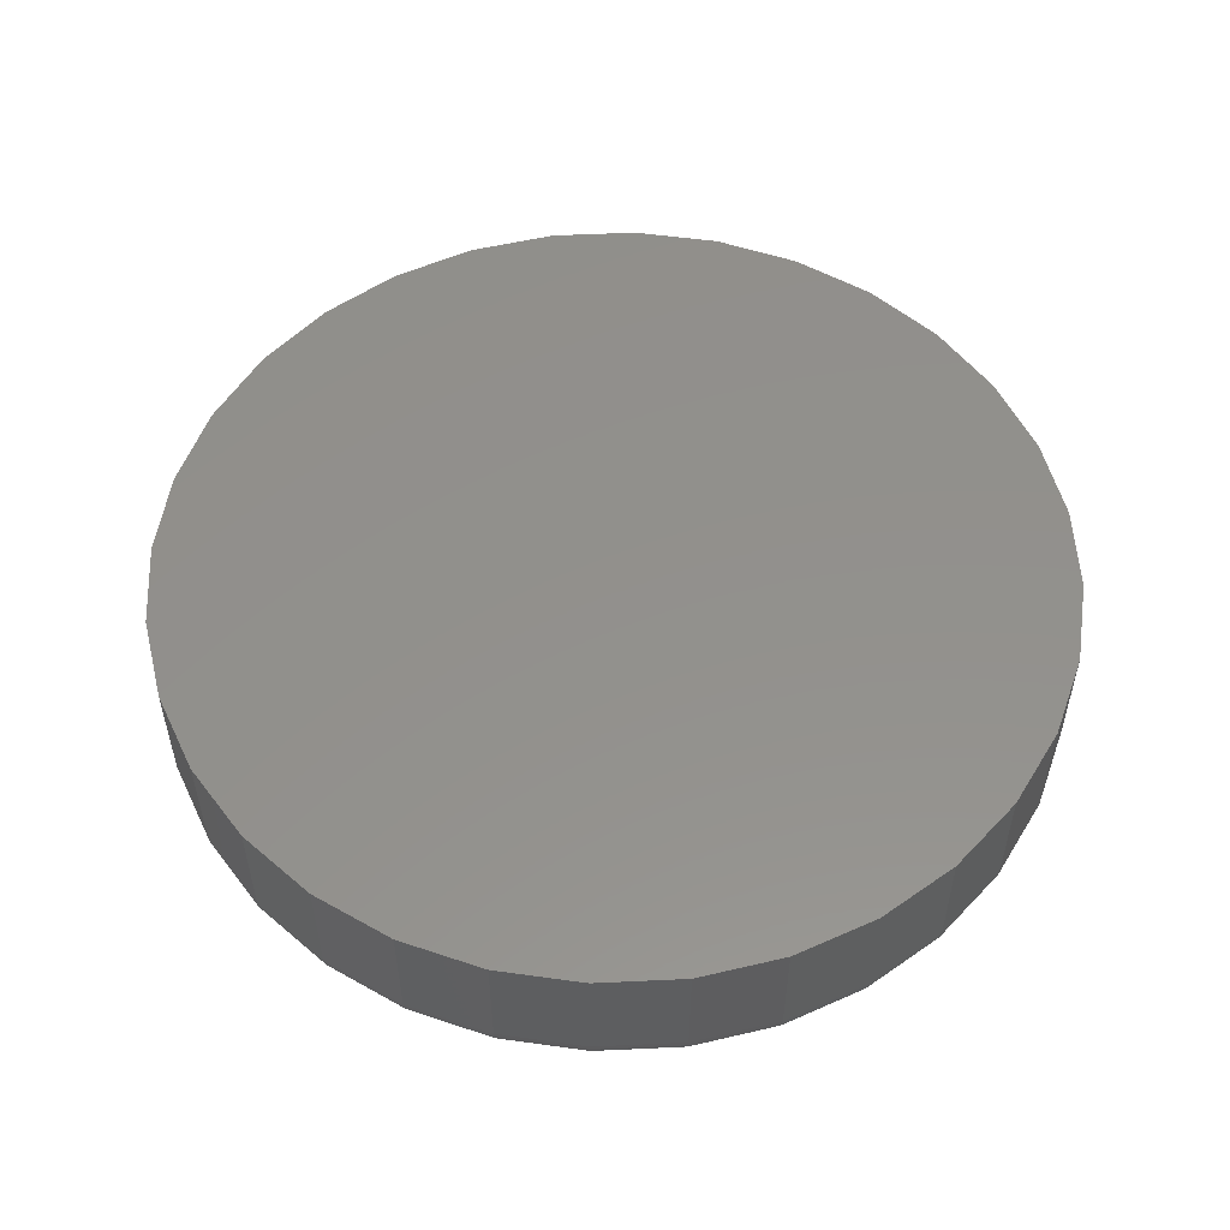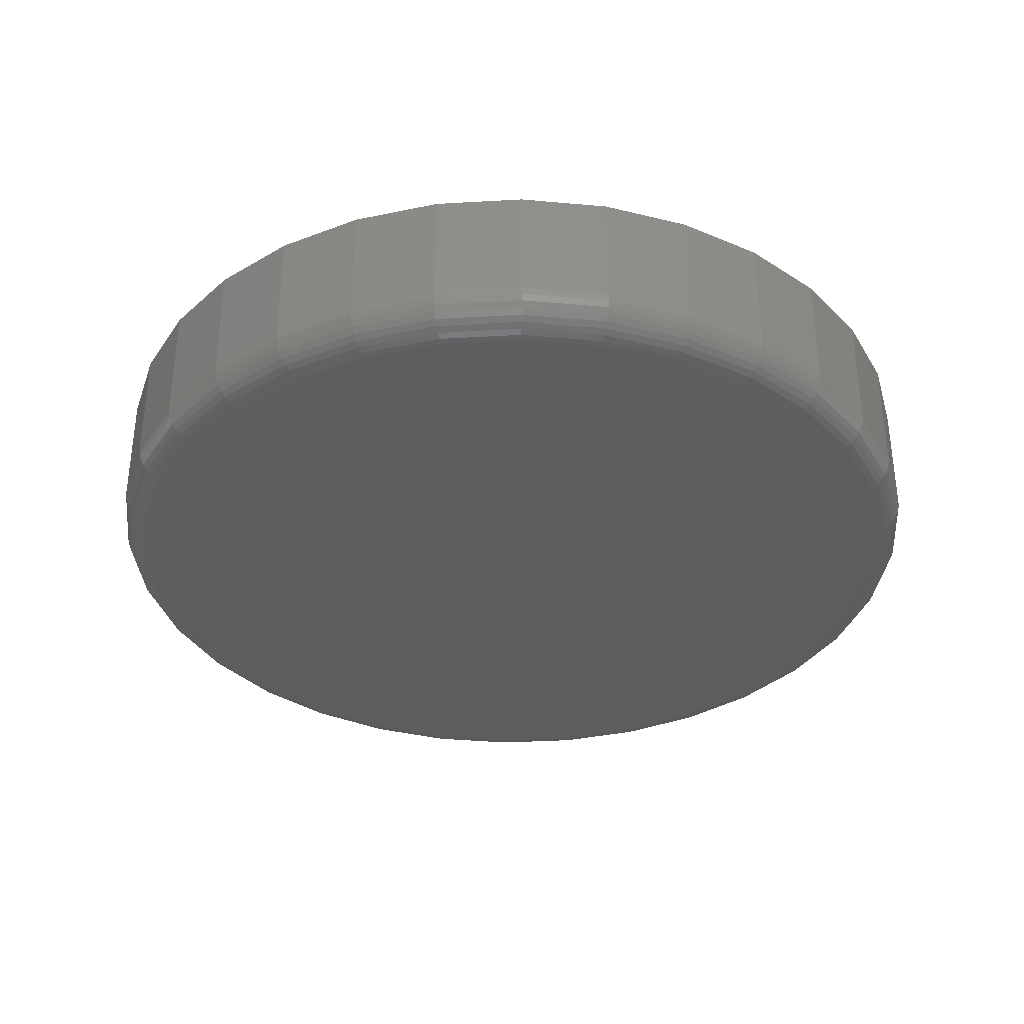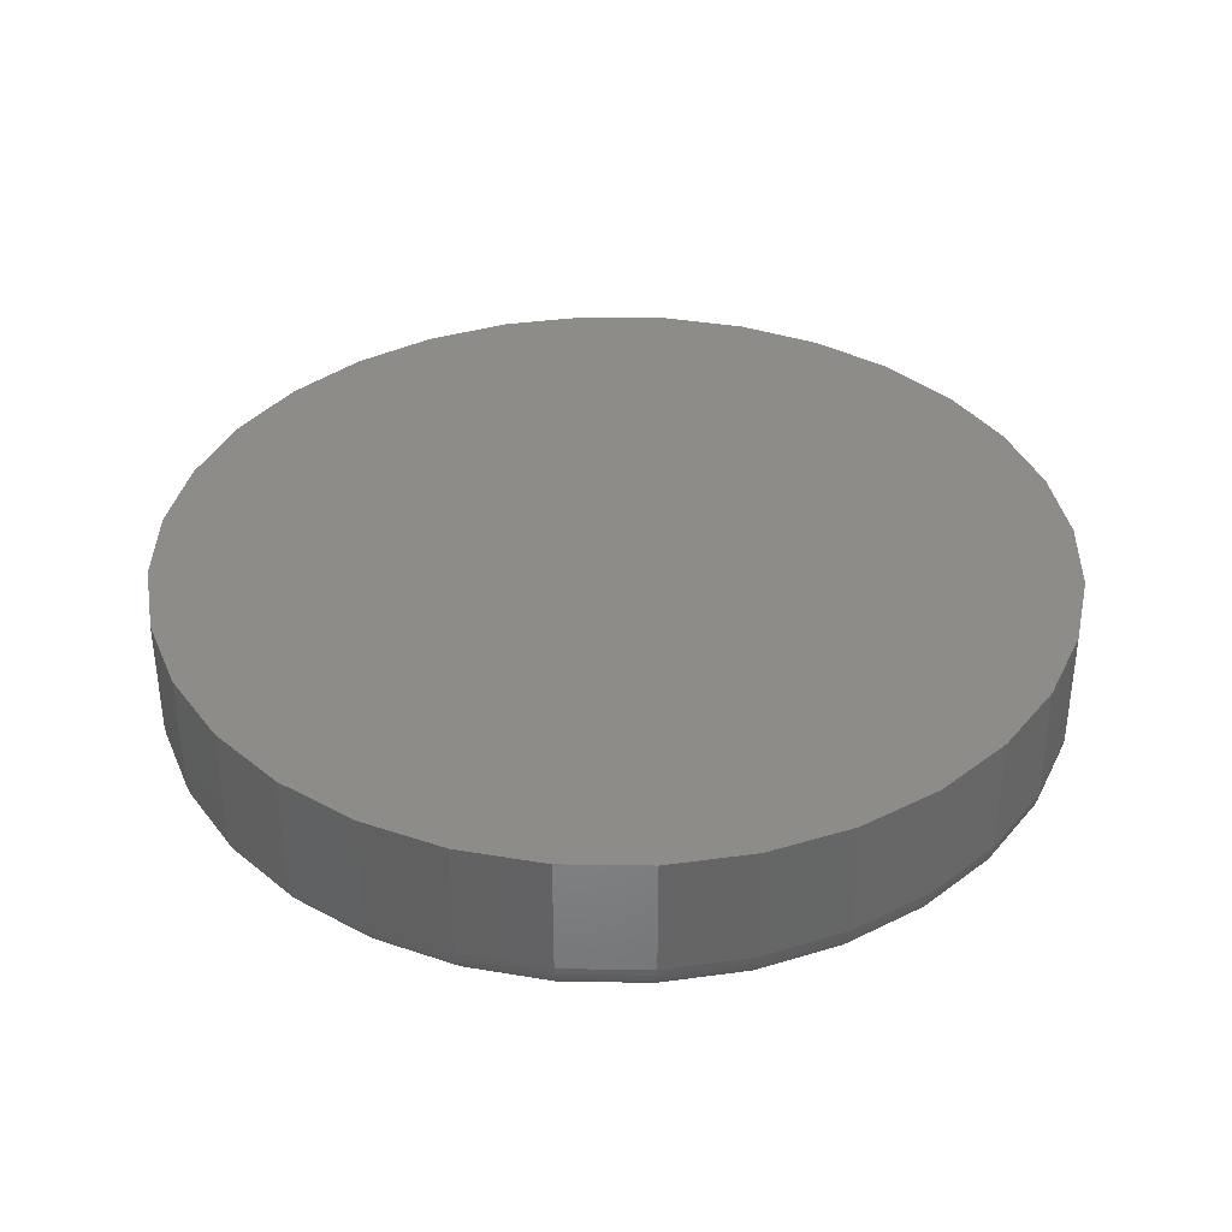
<metadata>
{"format":"stl","ext":"stl","renderer":"f3d","projection":"perspective","resolution":1024,"background":"white","views":[{"elev":53.8,"azim":137.8,"up":"+Z"},{"elev":-35.1,"azim":10.0,"up":"+Z"},{"elev":36.9,"azim":-117.0,"up":"+Z"}]}
</metadata>
<code>
# stl→obj: 320 verts, 636 faces
v 0.007895 0.3477 0
v 0.07573 0.341 0
v -0.05994 0.341 0
v 0.007895 -0.3477 0
v -0.05994 -0.341 0
v 0.07573 -0.341 0
v -0.1252 -0.3212 0
v 0.141 -0.3212 0
v -0.1853 -0.2891 0
v 0.2011 -0.2891 0
v -0.238 -0.2459 0
v 0.2538 -0.2459 0
v -0.2812 -0.1932 0
v 0.297 -0.1932 0
v -0.3133 -0.1331 0
v 0.3291 -0.1331 0
v -0.3331 -0.06783 0
v 0.3489 -0.06783 0
v -0.3398 -1.196e-16 0
v 0.3556 -9.294e-17 0
v -0.3331 0.06783 0
v 0.3489 0.06783 0
v -0.3133 0.1331 0
v 0.3291 0.1331 0
v -0.2812 0.1932 0
v 0.297 0.1932 0
v -0.238 0.2459 0
v 0.2538 0.2459 0
v -0.1853 0.2891 0
v 0.2011 0.2891 0
v -0.1252 0.3212 0
v 0.141 0.3212 0
v 0.3868 -4.294e-16 0.03125
v 0.3868 0 0.1328
v 0.3796 -0.07393 0.03125
v 0.3796 -0.07393 0.1328
v 0.358 -0.145 0.03125
v 0.358 -0.145 0.1328
v 0.323 -0.2105 0.03125
v 0.323 -0.2105 0.1328
v 0.2759 -0.268 0.03125
v 0.2759 -0.268 0.1328
v 0.2184 -0.3151 0.03125
v 0.2184 -0.3151 0.1328
v 0.1529 -0.3501 0.03125
v 0.1529 -0.3501 0.1328
v 0.08182 -0.3717 0.03125
v 0.08182 -0.3717 0.1328
v 0.007895 -0.3789 0.03125
v 0.007895 -0.3789 0.1328
v -0.06603 -0.3717 0.03125
v -0.06603 -0.3717 0.1328
v -0.1371 -0.3501 0.03125
v -0.1371 -0.3501 0.1328
v -0.2026 -0.3151 0.03125
v -0.2026 -0.3151 0.1328
v -0.2601 -0.268 0.03125
v -0.2601 -0.268 0.1328
v -0.3072 -0.2105 0.03125
v -0.3072 -0.2105 0.1328
v -0.3422 -0.145 0.03125
v -0.3422 -0.145 0.1328
v -0.3638 -0.07393 0.03125
v -0.3638 -0.07393 0.1328
v -0.3711 4.641e-17 0.03125
v -0.3711 4.641e-17 0.1328
v -0.3638 0.07393 0.03125
v -0.3638 0.07393 0.1328
v -0.3422 0.145 0.03125
v -0.3422 0.145 0.1328
v -0.3072 0.2105 0.03125
v -0.3072 0.2105 0.1328
v -0.2601 0.268 0.03125
v -0.2601 0.268 0.1328
v -0.2026 0.3151 0.03125
v -0.2026 0.3151 0.1328
v -0.1371 0.3501 0.03125
v -0.1371 0.3501 0.1328
v -0.06603 0.3717 0.03125
v -0.06603 0.3717 0.1328
v 0.007895 0.3789 0.03125
v 0.007895 0.3789 0.1328
v 0.08182 0.3717 0.03125
v 0.08182 0.3717 0.1328
v 0.1529 0.3501 0.03125
v 0.1529 0.3501 0.1328
v 0.2184 0.3151 0.03125
v 0.2184 0.3151 0.1328
v 0.2759 0.268 0.03125
v 0.2759 0.268 0.1328
v 0.323 0.2105 0.03125
v 0.323 0.2105 0.1328
v 0.358 0.145 0.03125
v 0.358 0.145 0.1328
v 0.3796 0.07393 0.03125
v 0.3796 0.07393 0.1328
v -0.3705 -1.11e-16 0.02515
v -0.3632 0.07381 0.02515
v -0.3687 -1.11e-16 0.01929
v -0.3614 0.07346 0.01929
v -0.3658 -1.11e-16 0.01389
v -0.3586 0.0729 0.01389
v -0.3619 -1.11e-16 0.009153
v -0.3548 0.07214 0.009153
v -0.3572 -8.327e-17 0.005267
v -0.3501 0.07122 0.005267
v -0.3518 -1.11e-16 0.002379
v -0.3449 0.07017 0.002379
v -0.3459 -1.11e-16 0.0006005
v -0.3391 0.06902 0.0006005
v 0.379 0.07381 0.02515
v 0.3862 -2.498e-16 0.02515
v 0.3772 0.07346 0.01929
v 0.3845 -2.776e-16 0.01929
v 0.3744 0.0729 0.01389
v 0.3816 -2.776e-16 0.01389
v 0.3706 0.07214 0.009153
v 0.3777 -2.776e-16 0.009153
v 0.3659 0.07122 0.005267
v 0.373 -2.776e-16 0.005267
v 0.3606 0.07017 0.002379
v 0.3676 -2.776e-16 0.002379
v 0.3549 0.06902 0.0006005
v 0.3617 -2.498e-16 0.0006005
v 0.3574 0.1448 0.02515
v 0.3558 0.1441 0.01929
v 0.3531 0.143 0.01389
v 0.3495 0.1415 0.009153
v 0.3452 0.1397 0.005267
v 0.3402 0.1376 0.002379
v 0.3348 0.1354 0.0006005
v 0.3225 0.2102 0.02515
v 0.321 0.2092 0.01929
v 0.3186 0.2076 0.01389
v 0.3154 0.2054 0.009153
v 0.3114 0.2028 0.005267
v 0.3069 0.1998 0.002379
v 0.3021 0.1966 0.0006005
v 0.2754 0.2675 0.02515
v 0.2742 0.2663 0.01929
v 0.2721 0.2642 0.01389
v 0.2694 0.2615 0.009153
v 0.266 0.2581 0.005267
v 0.2622 0.2543 0.002379
v 0.2581 0.2502 0.0006005
v 0.2181 0.3146 0.02515
v 0.2171 0.3131 0.01929
v 0.2155 0.3107 0.01389
v 0.2133 0.3075 0.009153
v 0.2107 0.3035 0.005267
v 0.2077 0.299 0.002379
v 0.2045 0.2942 0.0006005
v 0.1527 0.3495 0.02515
v 0.152 0.3479 0.01929
v 0.1509 0.3452 0.01389
v 0.1494 0.3416 0.009153
v 0.1476 0.3373 0.005267
v 0.1455 0.3323 0.002379
v 0.1433 0.3269 0.0006005
v 0.08171 0.3711 0.02515
v 0.08136 0.3693 0.01929
v 0.0808 0.3665 0.01389
v 0.08004 0.3627 0.009153
v 0.07911 0.358 0.005267
v 0.07806 0.3527 0.002379
v 0.07692 0.347 0.0006005
v 0.007895 0.3783 0.02515
v 0.007895 0.3766 0.01929
v 0.007895 0.3737 0.01389
v 0.007895 0.3698 0.009153
v 0.007895 0.3651 0.005267
v 0.007895 0.3597 0.002379
v 0.007895 0.3538 0.0006005
v -0.06592 0.3711 0.02515
v -0.06557 0.3693 0.01929
v -0.06501 0.3665 0.01389
v -0.06425 0.3627 0.009153
v -0.06332 0.358 0.005267
v -0.06227 0.3527 0.002379
v -0.06113 0.347 0.0006005
v -0.1369 0.3495 0.02515
v -0.1362 0.3479 0.01929
v -0.1351 0.3452 0.01389
v -0.1336 0.3416 0.009153
v -0.1318 0.3373 0.005267
v -0.1297 0.3323 0.002379
v -0.1275 0.3269 0.0006005
v -0.2023 0.3146 0.02515
v -0.2013 0.3131 0.01929
v -0.1997 0.3107 0.01389
v -0.1976 0.3075 0.009153
v -0.1949 0.3035 0.005267
v -0.1919 0.299 0.002379
v -0.1887 0.2942 0.0006005
v -0.2596 0.2675 0.02515
v -0.2584 0.2663 0.01929
v -0.2563 0.2642 0.01389
v -0.2536 0.2615 0.009153
v -0.2502 0.2581 0.005267
v -0.2464 0.2543 0.002379
v -0.2423 0.2502 0.0006005
v -0.3067 0.2102 0.02515
v -0.3052 0.2092 0.01929
v -0.3028 0.2076 0.01389
v -0.2996 0.2054 0.009153
v -0.2956 0.2028 0.005267
v -0.2911 0.1998 0.002379
v -0.2863 0.1966 0.0006005
v -0.3417 0.1448 0.02515
v -0.34 0.1441 0.01929
v -0.3373 0.143 0.01389
v -0.3338 0.1415 0.009153
v -0.3294 0.1397 0.005267
v -0.3244 0.1376 0.002379
v -0.319 0.1354 0.0006005
v 0.379 -0.07381 0.02515
v 0.3772 -0.07346 0.01929
v 0.3744 -0.0729 0.01389
v 0.3706 -0.07214 0.009153
v 0.3659 -0.07122 0.005267
v 0.3606 -0.07017 0.002379
v 0.3549 -0.06902 0.0006005
v -0.3632 -0.07381 0.02515
v -0.3614 -0.07346 0.01929
v -0.3586 -0.0729 0.01389
v -0.3548 -0.07214 0.009153
v -0.3501 -0.07122 0.005267
v -0.3449 -0.07017 0.002379
v -0.3391 -0.06902 0.0006005
v -0.3417 -0.1448 0.02515
v -0.34 -0.1441 0.01929
v -0.3373 -0.143 0.01389
v -0.3338 -0.1415 0.009153
v -0.3294 -0.1397 0.005267
v -0.3244 -0.1376 0.002379
v -0.319 -0.1354 0.0006005
v -0.3067 -0.2102 0.02515
v -0.3052 -0.2092 0.01929
v -0.3028 -0.2076 0.01389
v -0.2996 -0.2054 0.009153
v -0.2956 -0.2028 0.005267
v -0.2911 -0.1998 0.002379
v -0.2863 -0.1966 0.0006005
v -0.2596 -0.2675 0.02515
v -0.2584 -0.2663 0.01929
v -0.2563 -0.2642 0.01389
v -0.2536 -0.2615 0.009153
v -0.2502 -0.2581 0.005267
v -0.2464 -0.2543 0.002379
v -0.2423 -0.2502 0.0006005
v -0.2023 -0.3146 0.02515
v -0.2013 -0.3131 0.01929
v -0.1997 -0.3107 0.01389
v -0.1976 -0.3075 0.009153
v -0.1949 -0.3035 0.005267
v -0.1919 -0.299 0.002379
v -0.1887 -0.2942 0.0006005
v -0.1369 -0.3495 0.02515
v -0.1362 -0.3479 0.01929
v -0.1351 -0.3452 0.01389
v -0.1336 -0.3416 0.009153
v -0.1318 -0.3373 0.005267
v -0.1297 -0.3323 0.002379
v -0.1275 -0.3269 0.0006005
v -0.06592 -0.3711 0.02515
v -0.06557 -0.3693 0.01929
v -0.06501 -0.3665 0.01389
v -0.06425 -0.3627 0.009153
v -0.06332 -0.358 0.005267
v -0.06227 -0.3527 0.002379
v -0.06113 -0.347 0.0006005
v 0.007895 -0.3783 0.02515
v 0.007895 -0.3766 0.01929
v 0.007895 -0.3737 0.01389
v 0.007895 -0.3698 0.009153
v 0.007895 -0.3651 0.005267
v 0.007895 -0.3597 0.002379
v 0.007895 -0.3538 0.0006005
v 0.08171 -0.3711 0.02515
v 0.08136 -0.3693 0.01929
v 0.0808 -0.3665 0.01389
v 0.08004 -0.3627 0.009153
v 0.07911 -0.358 0.005267
v 0.07806 -0.3527 0.002379
v 0.07692 -0.347 0.0006005
v 0.1527 -0.3495 0.02515
v 0.152 -0.3479 0.01929
v 0.1509 -0.3452 0.01389
v 0.1494 -0.3416 0.009153
v 0.1476 -0.3373 0.005267
v 0.1455 -0.3323 0.002379
v 0.1433 -0.3269 0.0006005
v 0.2181 -0.3146 0.02515
v 0.2171 -0.3131 0.01929
v 0.2155 -0.3107 0.01389
v 0.2133 -0.3075 0.009153
v 0.2107 -0.3035 0.005267
v 0.2077 -0.299 0.002379
v 0.2045 -0.2942 0.0006005
v 0.2754 -0.2675 0.02515
v 0.2742 -0.2663 0.01929
v 0.2721 -0.2642 0.01389
v 0.2694 -0.2615 0.009153
v 0.266 -0.2581 0.005267
v 0.2622 -0.2543 0.002379
v 0.2581 -0.2502 0.0006005
v 0.3225 -0.2102 0.02515
v 0.321 -0.2092 0.01929
v 0.3186 -0.2076 0.01389
v 0.3154 -0.2054 0.009153
v 0.3114 -0.2028 0.005267
v 0.3069 -0.1998 0.002379
v 0.3021 -0.1966 0.0006005
v 0.3574 -0.1448 0.02515
v 0.3558 -0.1441 0.01929
v 0.3531 -0.143 0.01389
v 0.3495 -0.1415 0.009153
v 0.3452 -0.1397 0.005267
v 0.3402 -0.1376 0.002379
v 0.3348 -0.1354 0.0006005
f 1 2 3
f 4 5 6
f 6 5 7
f 6 7 8
f 8 7 9
f 8 9 10
f 10 9 11
f 10 11 12
f 12 11 13
f 12 13 14
f 14 13 15
f 14 15 16
f 16 15 17
f 16 17 18
f 18 17 19
f 18 19 20
f 20 19 21
f 20 21 22
f 22 21 23
f 22 23 24
f 24 23 25
f 24 25 26
f 26 25 27
f 26 27 28
f 28 27 29
f 28 29 30
f 30 29 31
f 30 31 32
f 32 31 3
f 32 3 2
f 33 34 35
f 35 34 36
f 35 36 37
f 37 36 38
f 37 38 39
f 39 38 40
f 39 40 41
f 41 40 42
f 41 42 43
f 43 42 44
f 43 44 45
f 45 44 46
f 45 46 47
f 47 46 48
f 47 48 49
f 49 48 50
f 49 50 51
f 51 50 52
f 51 52 53
f 53 52 54
f 53 54 55
f 55 54 56
f 55 56 57
f 57 56 58
f 57 58 59
f 59 58 60
f 59 60 61
f 61 60 62
f 61 62 63
f 63 62 64
f 63 64 65
f 65 64 66
f 65 66 67
f 67 66 68
f 67 68 69
f 69 68 70
f 69 70 71
f 71 70 72
f 71 72 73
f 73 72 74
f 73 74 75
f 75 74 76
f 75 76 77
f 77 76 78
f 77 78 79
f 79 78 80
f 79 80 81
f 81 80 82
f 81 82 83
f 83 82 84
f 83 84 85
f 85 84 86
f 85 86 87
f 87 86 88
f 87 88 89
f 89 88 90
f 89 90 91
f 91 90 92
f 91 92 93
f 93 92 94
f 93 94 95
f 95 94 96
f 95 96 33
f 33 96 34
f 65 67 97
f 97 67 98
f 97 98 99
f 99 98 100
f 99 100 101
f 101 100 102
f 101 102 103
f 103 102 104
f 103 104 105
f 105 104 106
f 105 106 107
f 107 106 108
f 107 108 109
f 109 108 110
f 109 110 19
f 19 110 21
f 95 33 111
f 111 33 112
f 111 112 113
f 113 112 114
f 113 114 115
f 115 114 116
f 115 116 117
f 117 116 118
f 117 118 119
f 119 118 120
f 119 120 121
f 121 120 122
f 121 122 123
f 123 122 124
f 123 124 22
f 22 124 20
f 93 95 125
f 125 95 111
f 125 111 126
f 126 111 113
f 126 113 127
f 127 113 115
f 127 115 128
f 128 115 117
f 128 117 129
f 129 117 119
f 129 119 130
f 130 119 121
f 130 121 131
f 131 121 123
f 131 123 24
f 24 123 22
f 91 93 132
f 132 93 125
f 132 125 133
f 133 125 126
f 133 126 134
f 134 126 127
f 134 127 135
f 135 127 128
f 135 128 136
f 136 128 129
f 136 129 137
f 137 129 130
f 137 130 138
f 138 130 131
f 138 131 26
f 26 131 24
f 89 91 139
f 139 91 132
f 139 132 140
f 140 132 133
f 140 133 141
f 141 133 134
f 141 134 142
f 142 134 135
f 142 135 143
f 143 135 136
f 143 136 144
f 144 136 137
f 144 137 145
f 145 137 138
f 145 138 28
f 28 138 26
f 87 89 146
f 146 89 139
f 146 139 147
f 147 139 140
f 147 140 148
f 148 140 141
f 148 141 149
f 149 141 142
f 149 142 150
f 150 142 143
f 150 143 151
f 151 143 144
f 151 144 152
f 152 144 145
f 152 145 30
f 30 145 28
f 85 87 153
f 153 87 146
f 153 146 154
f 154 146 147
f 154 147 155
f 155 147 148
f 155 148 156
f 156 148 149
f 156 149 157
f 157 149 150
f 157 150 158
f 158 150 151
f 158 151 159
f 159 151 152
f 159 152 32
f 32 152 30
f 83 85 160
f 160 85 153
f 160 153 161
f 161 153 154
f 161 154 162
f 162 154 155
f 162 155 163
f 163 155 156
f 163 156 164
f 164 156 157
f 164 157 165
f 165 157 158
f 165 158 166
f 166 158 159
f 166 159 2
f 2 159 32
f 81 83 167
f 167 83 160
f 167 160 168
f 168 160 161
f 168 161 169
f 169 161 162
f 169 162 170
f 170 162 163
f 170 163 171
f 171 163 164
f 171 164 172
f 172 164 165
f 172 165 173
f 173 165 166
f 173 166 1
f 1 166 2
f 79 81 174
f 174 81 167
f 174 167 175
f 175 167 168
f 175 168 176
f 176 168 169
f 176 169 177
f 177 169 170
f 177 170 178
f 178 170 171
f 178 171 179
f 179 171 172
f 179 172 180
f 180 172 173
f 180 173 3
f 3 173 1
f 77 79 181
f 181 79 174
f 181 174 182
f 182 174 175
f 182 175 183
f 183 175 176
f 183 176 184
f 184 176 177
f 184 177 185
f 185 177 178
f 185 178 186
f 186 178 179
f 186 179 187
f 187 179 180
f 187 180 31
f 31 180 3
f 75 77 188
f 188 77 181
f 188 181 189
f 189 181 182
f 189 182 190
f 190 182 183
f 190 183 191
f 191 183 184
f 191 184 192
f 192 184 185
f 192 185 193
f 193 185 186
f 193 186 194
f 194 186 187
f 194 187 29
f 29 187 31
f 73 75 195
f 195 75 188
f 195 188 196
f 196 188 189
f 196 189 197
f 197 189 190
f 197 190 198
f 198 190 191
f 198 191 199
f 199 191 192
f 199 192 200
f 200 192 193
f 200 193 201
f 201 193 194
f 201 194 27
f 27 194 29
f 71 73 202
f 202 73 195
f 202 195 203
f 203 195 196
f 203 196 204
f 204 196 197
f 204 197 205
f 205 197 198
f 205 198 206
f 206 198 199
f 206 199 207
f 207 199 200
f 207 200 208
f 208 200 201
f 208 201 25
f 25 201 27
f 69 71 209
f 209 71 202
f 209 202 210
f 210 202 203
f 210 203 211
f 211 203 204
f 211 204 212
f 212 204 205
f 212 205 213
f 213 205 206
f 213 206 214
f 214 206 207
f 214 207 215
f 215 207 208
f 215 208 23
f 23 208 25
f 67 69 98
f 98 69 209
f 98 209 100
f 100 209 210
f 100 210 102
f 102 210 211
f 102 211 104
f 104 211 212
f 104 212 106
f 106 212 213
f 106 213 108
f 108 213 214
f 108 214 110
f 110 214 215
f 110 215 21
f 21 215 23
f 33 35 112
f 112 35 216
f 112 216 114
f 114 216 217
f 114 217 116
f 116 217 218
f 116 218 118
f 118 218 219
f 118 219 120
f 120 219 220
f 120 220 122
f 122 220 221
f 122 221 124
f 124 221 222
f 124 222 20
f 20 222 18
f 63 65 223
f 223 65 97
f 223 97 224
f 224 97 99
f 224 99 225
f 225 99 101
f 225 101 226
f 226 101 103
f 226 103 227
f 227 103 105
f 227 105 228
f 228 105 107
f 228 107 229
f 229 107 109
f 229 109 17
f 17 109 19
f 61 63 230
f 230 63 223
f 230 223 231
f 231 223 224
f 231 224 232
f 232 224 225
f 232 225 233
f 233 225 226
f 233 226 234
f 234 226 227
f 234 227 235
f 235 227 228
f 235 228 236
f 236 228 229
f 236 229 15
f 15 229 17
f 59 61 237
f 237 61 230
f 237 230 238
f 238 230 231
f 238 231 239
f 239 231 232
f 239 232 240
f 240 232 233
f 240 233 241
f 241 233 234
f 241 234 242
f 242 234 235
f 242 235 243
f 243 235 236
f 243 236 13
f 13 236 15
f 57 59 244
f 244 59 237
f 244 237 245
f 245 237 238
f 245 238 246
f 246 238 239
f 246 239 247
f 247 239 240
f 247 240 248
f 248 240 241
f 248 241 249
f 249 241 242
f 249 242 250
f 250 242 243
f 250 243 11
f 11 243 13
f 55 57 251
f 251 57 244
f 251 244 252
f 252 244 245
f 252 245 253
f 253 245 246
f 253 246 254
f 254 246 247
f 254 247 255
f 255 247 248
f 255 248 256
f 256 248 249
f 256 249 257
f 257 249 250
f 257 250 9
f 9 250 11
f 53 55 258
f 258 55 251
f 258 251 259
f 259 251 252
f 259 252 260
f 260 252 253
f 260 253 261
f 261 253 254
f 261 254 262
f 262 254 255
f 262 255 263
f 263 255 256
f 263 256 264
f 264 256 257
f 264 257 7
f 7 257 9
f 51 53 265
f 265 53 258
f 265 258 266
f 266 258 259
f 266 259 267
f 267 259 260
f 267 260 268
f 268 260 261
f 268 261 269
f 269 261 262
f 269 262 270
f 270 262 263
f 270 263 271
f 271 263 264
f 271 264 5
f 5 264 7
f 49 51 272
f 272 51 265
f 272 265 273
f 273 265 266
f 273 266 274
f 274 266 267
f 274 267 275
f 275 267 268
f 275 268 276
f 276 268 269
f 276 269 277
f 277 269 270
f 277 270 278
f 278 270 271
f 278 271 4
f 4 271 5
f 47 49 279
f 279 49 272
f 279 272 280
f 280 272 273
f 280 273 281
f 281 273 274
f 281 274 282
f 282 274 275
f 282 275 283
f 283 275 276
f 283 276 284
f 284 276 277
f 284 277 285
f 285 277 278
f 285 278 6
f 6 278 4
f 45 47 286
f 286 47 279
f 286 279 287
f 287 279 280
f 287 280 288
f 288 280 281
f 288 281 289
f 289 281 282
f 289 282 290
f 290 282 283
f 290 283 291
f 291 283 284
f 291 284 292
f 292 284 285
f 292 285 8
f 8 285 6
f 43 45 293
f 293 45 286
f 293 286 294
f 294 286 287
f 294 287 295
f 295 287 288
f 295 288 296
f 296 288 289
f 296 289 297
f 297 289 290
f 297 290 298
f 298 290 291
f 298 291 299
f 299 291 292
f 299 292 10
f 10 292 8
f 41 43 300
f 300 43 293
f 300 293 301
f 301 293 294
f 301 294 302
f 302 294 295
f 302 295 303
f 303 295 296
f 303 296 304
f 304 296 297
f 304 297 305
f 305 297 298
f 305 298 306
f 306 298 299
f 306 299 12
f 12 299 10
f 39 41 307
f 307 41 300
f 307 300 308
f 308 300 301
f 308 301 309
f 309 301 302
f 309 302 310
f 310 302 303
f 310 303 311
f 311 303 304
f 311 304 312
f 312 304 305
f 312 305 313
f 313 305 306
f 313 306 14
f 14 306 12
f 37 39 314
f 314 39 307
f 314 307 315
f 315 307 308
f 315 308 316
f 316 308 309
f 316 309 317
f 317 309 310
f 317 310 318
f 318 310 311
f 318 311 319
f 319 311 312
f 319 312 320
f 320 312 313
f 320 313 16
f 16 313 14
f 35 37 216
f 216 37 314
f 216 314 217
f 217 314 315
f 217 315 218
f 218 315 316
f 218 316 219
f 219 316 317
f 219 317 220
f 220 317 318
f 220 318 221
f 221 318 319
f 221 319 222
f 222 319 320
f 222 320 18
f 18 320 16
f 80 84 82
f 84 80 86
f 86 80 78
f 86 78 88
f 88 78 76
f 88 76 90
f 90 76 74
f 90 74 92
f 92 74 72
f 92 72 94
f 94 72 70
f 94 70 96
f 96 70 68
f 96 68 34
f 34 68 66
f 34 66 36
f 36 66 64
f 36 64 38
f 38 64 62
f 38 62 40
f 40 62 60
f 40 60 42
f 42 60 58
f 42 58 44
f 44 58 56
f 44 56 46
f 46 56 54
f 46 54 48
f 48 54 52
f 48 52 50

</code>
